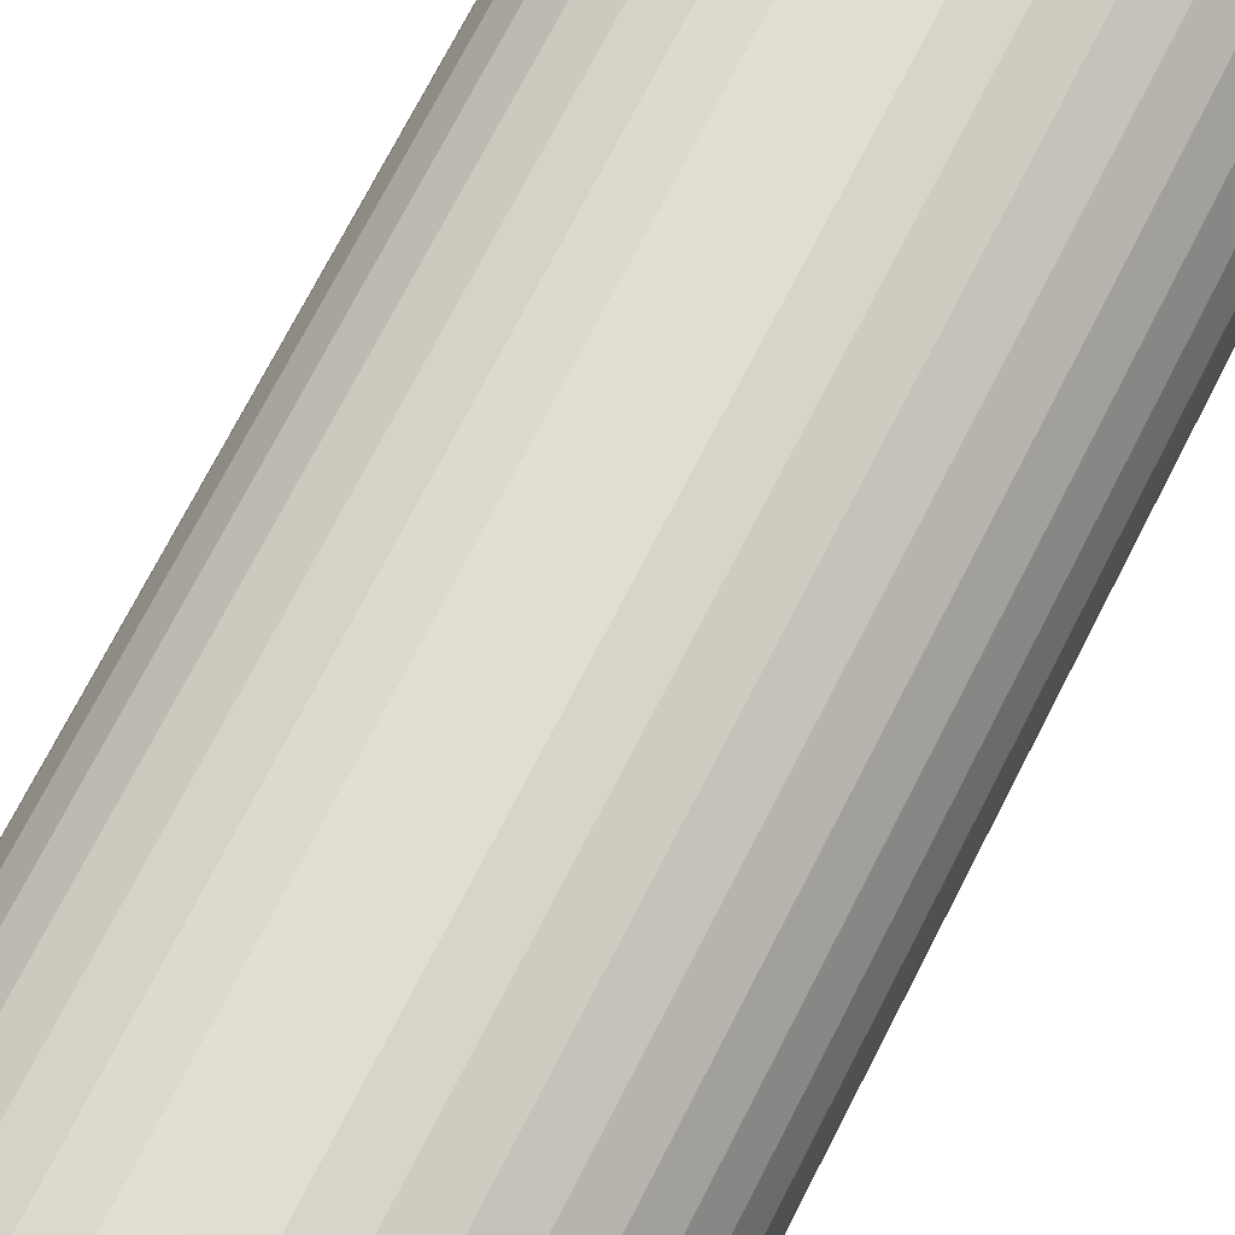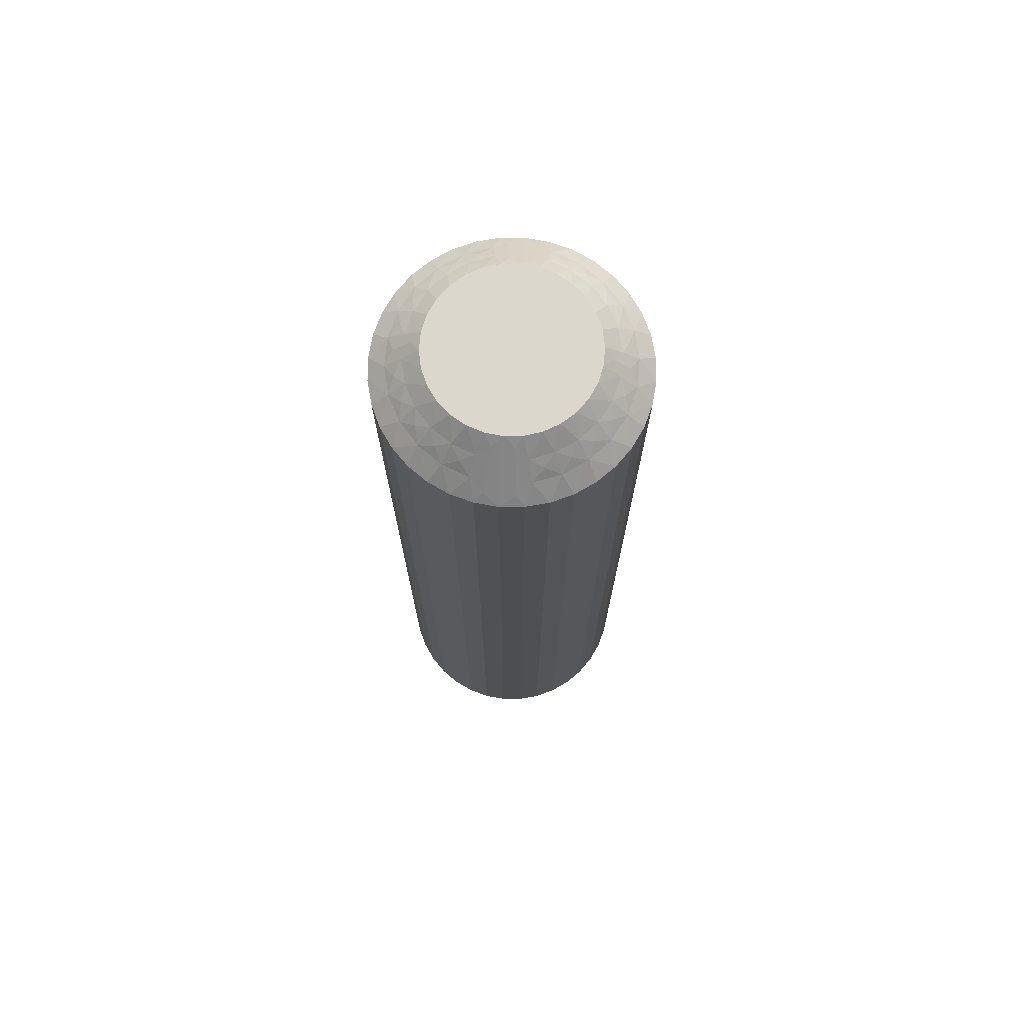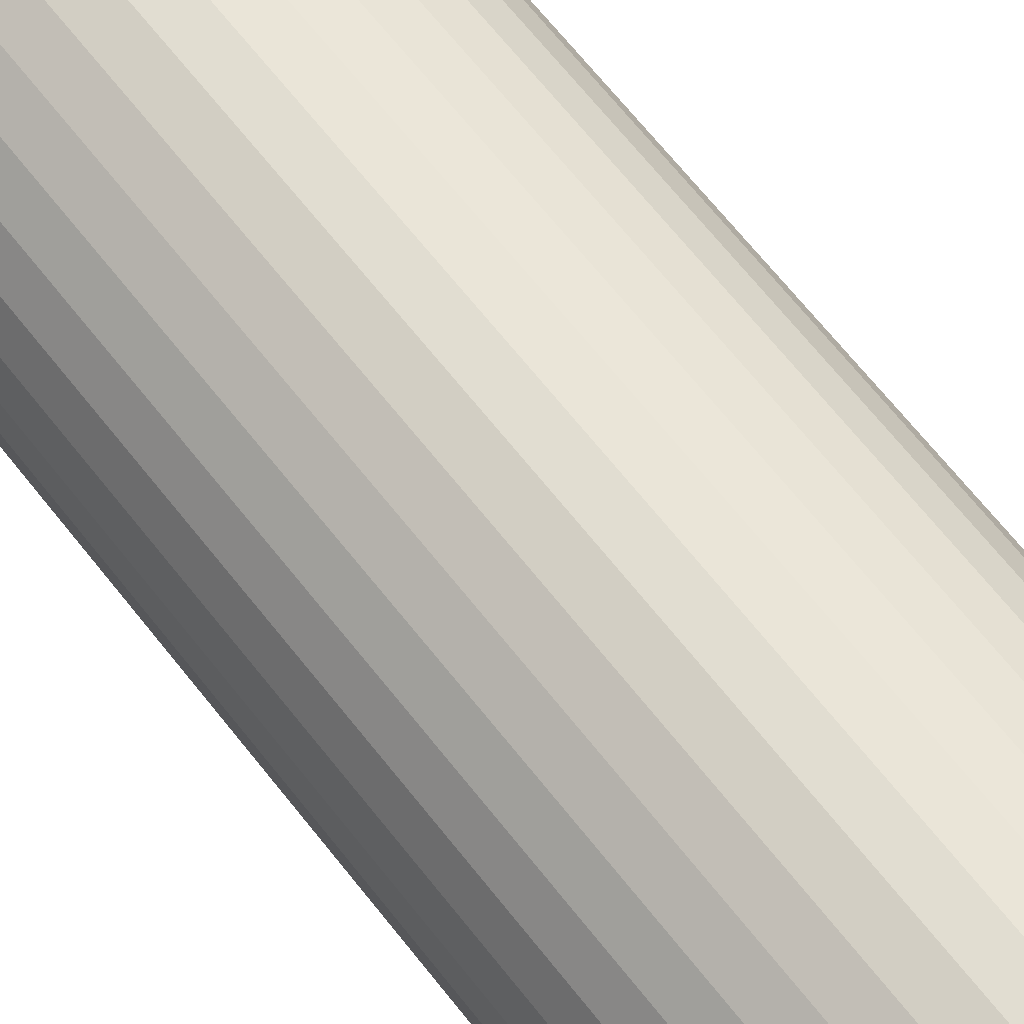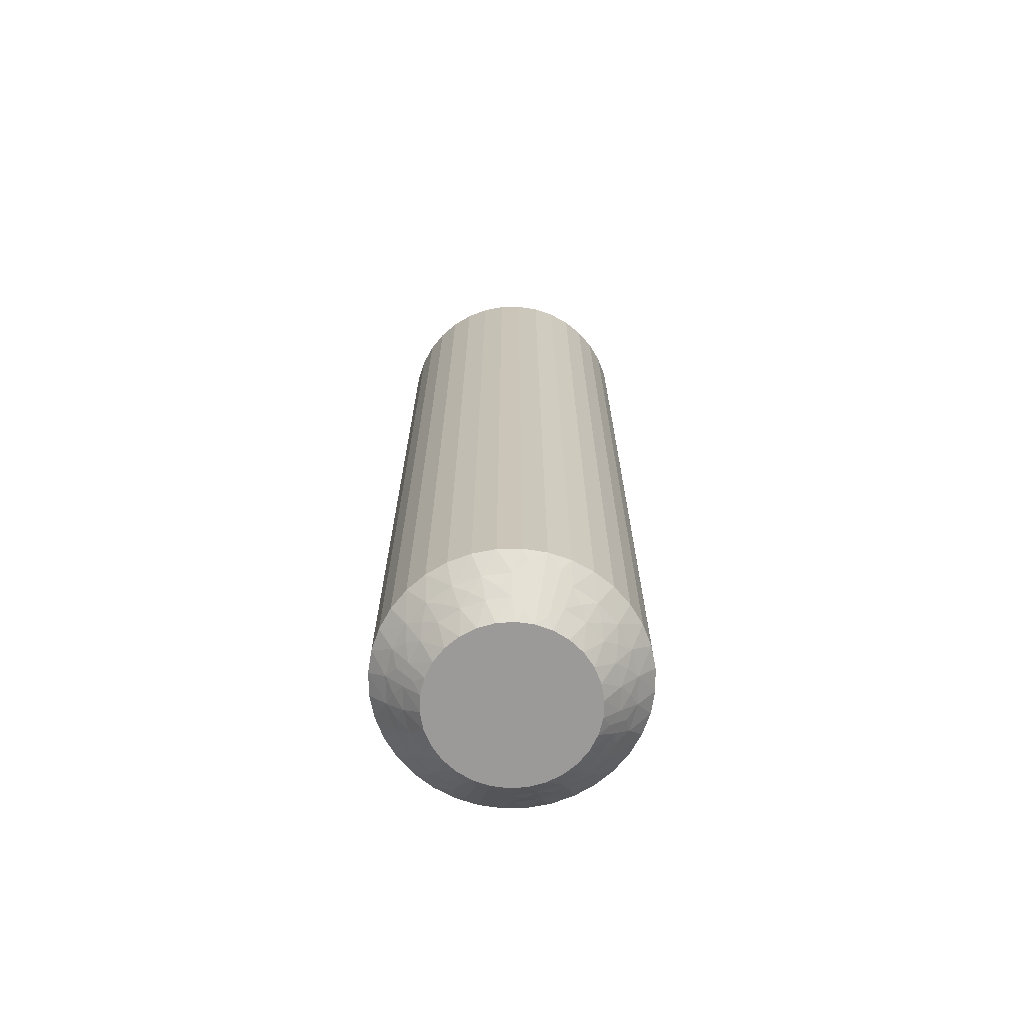
<metadata>
{"format":"obj","ext":"obj","renderer":"f3d","projection":"perspective","resolution":1024,"background":"white","views":[{"elev":67.5,"azim":26.4,"up":"+Y"},{"elev":73.0,"azim":95.1,"up":"+Z"},{"elev":64.1,"azim":142.4,"up":"+Y"},{"elev":-69.5,"azim":-104.0,"up":"+Z"}]}
</metadata>
<code>
v 377.4 18.75 -184.8
v 377.7 18.98 -184.5
v 377.6 18.49 -185
v 377.4 19.25 -184.2
v 377 19.47 -184
v 377.8 19.47 -184
v 377 18.98 -184.5
v 380 17.39 -184.5
v 380.3 16.72 -184.5
v 379.7 17.02 -185
v 380.5 17.63 -184
v 380.8 18 -183.5
v 381.1 17.37 -183.5
v 376.6 19.16 -184.2
v 376.3 18.81 -184.5
v 376.1 19.27 -184
v 380.8 16.84 -184
v 375.9 18.88 -184.2
v 375.4 18.88 -184
v 375.7 18.47 -184.5
v 375.2 18.43 -184.2
v 379.6 17.99 -184.5
v 379.4 17.47 -185
v 379.1 17.86 -185
v 375.1 17.99 -184.5
v 374.8 18.32 -184
v 374.7 17.85 -184.2
v 374.3 17.63 -184
v 374.7 17.39 -184.5
v 380 18.32 -184
v 380.4 18.57 -183.5
v 374.3 17.15 -184.2
v 374 16.84 -184
v 380 19.06 -183.5
v 374.5 16.72 -184.5
v 374.6 16.33 -184.8
v 374.9 16.52 -185
v 374.9 16 -185
v 379.1 18.47 -184.5
v 374.4 16.36 -184.5
v 373.4 16 -183.5
v 378.6 18.17 -185
v 373.7 16.45 -183.8
v 373.4 16.69 -183.5
v 379.4 18.88 -184
v 379.4 19.46 -183.5
v 378.4 18.81 -184.5
v 378.2 18.38 -185
v 378.6 19.27 -184
v 378.7 19.76 -183.5
v 378.1 19.94 -183.5
v 377.4 20 -183.5
v 377.1 18.49 -185
v 376.6 18.38 -185
v 376.7 19.94 -183.5
v 376.1 18.17 -185
v 376 19.76 -183.5
v 375.4 19.46 -183.5
v 375.7 17.86 -185
v 374.8 19.06 -183.5
v 375.4 17.47 -185
v 374.3 18.57 -183.5
v 373.9 18 -183.5
v 375.1 17.02 -185
v 373.6 17.37 -183.5
v 380.1 16.33 -184.8
v 379.9 16 -185
v 379.8 16.52 -185
v 380.4 16.36 -184.5
v 381.4 16 -183.5
v 381.1 16.45 -183.8
v 381.3 16.69 -183.5
v 380.4 17.15 -184.2
v 380.1 17.85 -184.2
v 379.5 18.43 -184.2
v 378.9 18.88 -184.2
v 378.2 19.16 -184.2
v 377.4 18.75 -155.2
v 377.6 18.49 -155
v 377.7 18.98 -155.5
v 374.7 17.39 -155.5
v 375.1 17.02 -155
v 375.4 17.47 -155
v 377 18.98 -155.5
v 377.1 18.49 -155
v 377.4 19.25 -155.8
v 377.8 19.47 -156
v 377 19.47 -156
v 374.5 16.72 -155.5
v 374.3 17.63 -156
v 373.9 18 -156.5
v 373.6 17.37 -156.5
v 378.2 19.16 -155.8
v 378.4 18.81 -155.5
v 378.6 19.27 -156
v 374 16.84 -156
v 378.9 18.88 -155.8
v 379.4 18.88 -156
v 379.1 18.47 -155.5
v 379.5 18.43 -155.8
v 375.1 17.99 -155.5
v 375.7 17.86 -155
v 379.6 17.99 -155.5
v 380 18.32 -156
v 380.1 17.85 -155.8
v 380.5 17.63 -156
v 380 17.39 -155.5
v 374.8 18.32 -156
v 374.3 18.57 -156.5
v 380.4 17.15 -155.8
v 380.8 16.84 -156
v 374.8 19.06 -156.5
v 380.3 16.72 -155.5
v 380.1 16.33 -155.2
v 379.8 16.52 -155
v 379.9 16 -155
v 375.7 18.47 -155.5
v 380.4 16.36 -155.5
v 381.4 16 -156.5
v 376.1 18.17 -155
v 381.1 16.45 -156.2
v 381.3 16.69 -156.5
v 375.4 18.88 -156
v 375.4 19.46 -156.5
v 376.3 18.81 -155.5
v 376.6 18.38 -155
v 376.1 19.27 -156
v 376 19.76 -156.5
v 376.7 19.94 -156.5
v 377.4 20 -156.5
v 378.2 18.38 -155
v 378.1 19.94 -156.5
v 378.6 18.17 -155
v 378.7 19.76 -156.5
v 379.4 19.46 -156.5
v 379.1 17.86 -155
v 380 19.06 -156.5
v 379.4 17.47 -155
v 380.4 18.57 -156.5
v 380.8 18 -156.5
v 379.7 17.02 -155
v 381.1 17.37 -156.5
v 374.6 16.33 -155.2
v 374.9 16 -155
v 374.9 16.52 -155
v 374.4 16.36 -155.5
v 373.4 16 -156.5
v 373.7 16.45 -156.2
v 373.4 16.69 -156.5
v 374.3 17.15 -155.8
v 374.7 17.85 -155.8
v 375.2 18.43 -155.8
v 375.9 18.88 -155.8
v 376.6 19.16 -155.8
v 381.3 15.31 -156.5
v 381.3 15.31 -183.5
v 381.1 14.63 -156.5
v 381.1 14.63 -183.5
v 380.8 14 -156.5
v 380.8 14 -183.5
v 380.4 13.43 -156.5
v 380.4 13.43 -183.5
v 380 12.94 -156.5
v 380 12.94 -183.5
v 379.4 12.54 -156.5
v 379.4 12.54 -183.5
v 378.7 12.24 -156.5
v 378.7 12.24 -183.5
v 378.1 12.06 -156.5
v 378.1 12.06 -183.5
v 377.4 12 -156.5
v 377.4 12 -183.5
v 376.7 12.06 -156.5
v 376.7 12.06 -183.5
v 376 12.24 -156.5
v 376 12.24 -183.5
v 375.4 12.54 -156.5
v 375.4 12.54 -183.5
v 374.8 12.94 -156.5
v 374.8 12.94 -183.5
v 374.3 13.43 -156.5
v 374.3 13.43 -183.5
v 373.9 14 -156.5
v 373.9 14 -183.5
v 373.6 14.63 -156.5
v 373.6 14.63 -183.5
v 373.4 15.31 -156.5
v 373.4 15.31 -183.5
v 379.7 14.98 -155
v 379.8 15.48 -155
v 376.1 13.83 -155
v 374.9 15.48 -155
v 375.1 14.98 -155
v 375.4 14.53 -155
v 375.7 14.14 -155
v 376.6 13.62 -155
v 377.1 13.51 -155
v 377.6 13.51 -155
v 378.2 13.62 -155
v 378.6 13.83 -155
v 379.1 14.14 -155
v 379.4 14.53 -155
v 379.7 14.98 -185
v 376.1 13.83 -185
v 377.1 13.51 -185
v 376.6 13.62 -185
v 379.1 14.14 -185
v 379.4 14.53 -185
v 378.6 13.83 -185
v 378.2 13.62 -185
v 377.6 13.51 -185
v 375.7 14.14 -185
v 375.4 14.53 -185
v 375.1 14.98 -185
v 374.9 15.48 -185
v 379.8 15.48 -185
v 377.4 13.25 -155.2
v 380 14.61 -155.5
v 377 13.02 -155.5
v 377.7 13.02 -155.5
v 377.4 12.75 -155.8
v 377.8 12.53 -156
v 377 12.53 -156
v 380.3 15.28 -155.5
v 380.5 14.37 -156
v 376.6 12.84 -155.8
v 376.3 13.19 -155.5
v 376.1 12.73 -156
v 380.8 15.16 -156
v 375.9 13.12 -155.8
v 375.4 13.12 -156
v 375.7 13.53 -155.5
v 379.6 14.01 -155.5
v 375.2 13.57 -155.8
v 375.1 14.01 -155.5
v 374.8 13.68 -156
v 374.7 14.15 -155.8
v 374.7 14.61 -155.5
v 374.3 14.37 -156
v 380 13.68 -156
v 374.3 14.85 -155.8
v 374.5 15.28 -155.5
v 374 15.16 -156
v 374.6 15.67 -155.2
v 379.1 13.53 -155.5
v 374.4 15.64 -155.5
v 373.7 15.55 -156.2
v 379.4 13.12 -156
v 378.4 13.19 -155.5
v 378.6 12.73 -156
v 380.1 15.67 -155.2
v 380.4 15.64 -155.5
v 381.1 15.55 -156.2
v 380.4 14.85 -155.8
v 380.1 14.15 -155.8
v 379.5 13.57 -155.8
v 378.9 13.12 -155.8
v 378.2 12.84 -155.8
v 377.4 13.25 -184.8
v 377.7 13.02 -184.5
v 377 13.02 -184.5
v 377.4 12.75 -184.2
v 377 12.53 -184
v 377.8 12.53 -184
v 374.7 14.61 -184.5
v 374.5 15.28 -184.5
v 374.3 14.37 -184
v 378.2 12.84 -184.2
v 378.4 13.19 -184.5
v 378.6 12.73 -184
v 374 15.16 -184
v 378.9 13.12 -184.2
v 379.4 13.12 -184
v 379.1 13.53 -184.5
v 375.1 14.01 -184.5
v 379.5 13.57 -184.2
v 379.6 14.01 -184.5
v 380 13.68 -184
v 380.1 14.15 -184.2
v 380 14.61 -184.5
v 380.5 14.37 -184
v 374.8 13.68 -184
v 380.4 14.85 -184.2
v 380.3 15.28 -184.5
v 380.8 15.16 -184
v 380.1 15.67 -184.8
v 375.7 13.53 -184.5
v 380.4 15.64 -184.5
v 381.1 15.55 -183.8
v 375.4 13.12 -184
v 376.3 13.19 -184.5
v 376.1 12.73 -184
v 374.6 15.67 -184.8
v 374.4 15.64 -184.5
v 373.7 15.55 -183.8
v 374.3 14.85 -184.2
v 374.7 14.15 -184.2
v 375.2 13.57 -184.2
v 375.9 13.12 -184.2
v 376.6 12.84 -184.2
f 1 2 3
f 4 5 6
f 4 6 2
f 4 7 5
f 8 9 10
f 4 1 7
f 4 2 1
f 11 12 13
f 14 7 15
f 14 16 5
f 14 5 7
f 11 13 17
f 14 15 16
f 18 19 16
f 18 20 19
f 18 15 20
f 18 16 15
f 21 19 20
f 22 23 24
f 21 25 26
f 21 26 19
f 21 20 25
f 22 8 23
f 27 28 26
f 27 26 25
f 27 25 29
f 27 29 28
f 30 31 12
f 32 33 28
f 30 34 31
f 32 28 29
f 32 29 35
f 32 35 33
f 36 35 37
f 36 37 38
f 30 12 11
f 39 22 24
f 40 38 41
f 39 24 42
f 40 35 36
f 40 36 38
f 40 33 35
f 43 41 44
f 43 44 33
f 45 46 34
f 43 40 41
f 43 33 40
f 45 34 30
f 47 42 48
f 47 39 42
f 49 50 46
f 49 51 50
f 49 46 45
f 2 48 3
f 2 47 48
f 6 52 51
f 6 51 49
f 7 53 54
f 5 55 52
f 5 52 6
f 15 54 56
f 15 7 54
f 16 57 55
f 16 58 57
f 16 55 5
f 20 56 59
f 20 15 56
f 19 58 16
f 19 60 58
f 25 59 61
f 25 20 59
f 26 60 19
f 26 62 60
f 26 63 62
f 29 61 64
f 29 25 61
f 28 63 26
f 28 65 63
f 35 64 37
f 35 29 64
f 33 65 28
f 33 44 65
f 66 67 68
f 66 68 9
f 69 70 67
f 69 67 66
f 69 66 9
f 69 9 17
f 71 72 70
f 71 70 69
f 71 69 17
f 71 17 72
f 73 9 8
f 73 11 17
f 73 17 9
f 73 8 11
f 74 8 22
f 74 30 11
f 74 22 30
f 74 11 8
f 9 68 10
f 75 45 30
f 75 30 22
f 75 22 39
f 75 39 45
f 76 47 49
f 76 49 45
f 76 45 39
f 76 39 47
f 17 13 72
f 77 47 2
f 77 49 47
f 77 2 6
f 77 6 49
f 1 3 53
f 1 53 7
f 8 10 23
f 78 79 80
f 81 82 83
f 78 84 85
f 86 87 88
f 86 88 84
f 86 80 87
f 81 89 82
f 86 78 80
f 86 84 78
f 90 91 92
f 93 80 94
f 93 95 87
f 93 87 80
f 90 92 96
f 93 94 95
f 97 98 95
f 97 99 98
f 97 94 99
f 97 95 94
f 100 98 99
f 101 83 102
f 100 103 104
f 100 104 98
f 100 99 103
f 101 81 83
f 105 106 104
f 105 104 103
f 105 103 107
f 105 107 106
f 108 109 91
f 110 111 106
f 108 112 109
f 110 106 107
f 110 107 113
f 110 113 111
f 114 113 115
f 114 115 116
f 108 91 90
f 117 101 102
f 118 116 119
f 117 102 120
f 118 113 114
f 118 114 116
f 118 111 113
f 121 119 122
f 121 122 111
f 123 124 112
f 121 118 119
f 121 111 118
f 123 112 108
f 125 120 126
f 125 117 120
f 127 128 124
f 127 129 128
f 127 124 123
f 84 126 85
f 84 125 126
f 88 130 129
f 88 129 127
f 80 79 131
f 87 132 130
f 87 130 88
f 94 131 133
f 94 80 131
f 95 134 132
f 95 135 134
f 95 132 87
f 99 133 136
f 99 94 133
f 98 135 95
f 98 137 135
f 103 136 138
f 103 99 136
f 104 137 98
f 104 139 137
f 104 140 139
f 107 138 141
f 107 103 138
f 106 140 104
f 106 142 140
f 113 141 115
f 113 107 141
f 111 142 106
f 111 122 142
f 143 144 145
f 143 145 89
f 146 147 144
f 146 144 143
f 146 143 89
f 146 89 96
f 148 149 147
f 148 147 146
f 148 146 96
f 148 96 149
f 150 89 81
f 150 90 96
f 150 96 89
f 150 81 90
f 151 81 101
f 151 108 90
f 151 101 108
f 151 90 81
f 89 145 82
f 152 123 108
f 152 108 101
f 152 101 117
f 152 117 123
f 153 125 127
f 153 127 123
f 153 123 117
f 153 117 125
f 96 92 149
f 154 125 84
f 154 127 125
f 154 84 88
f 154 88 127
f 78 85 79
f 41 147 149
f 44 149 92
f 44 41 149
f 65 92 91
f 65 44 92
f 63 91 109
f 63 65 91
f 62 109 112
f 62 63 109
f 60 112 124
f 60 62 112
f 58 124 128
f 58 60 124
f 57 128 129
f 57 58 128
f 55 129 130
f 55 57 129
f 52 130 132
f 52 55 130
f 51 132 134
f 51 52 132
f 50 134 135
f 50 51 134
f 46 135 137
f 46 50 135
f 34 137 139
f 34 46 137
f 31 139 140
f 31 34 139
f 12 31 140
f 12 140 142
f 13 12 142
f 13 142 122
f 72 13 122
f 72 122 119
f 70 72 119
f 70 119 155
f 156 155 157
f 156 70 155
f 158 157 159
f 158 156 157
f 160 159 161
f 160 158 159
f 162 161 163
f 162 160 161
f 164 163 165
f 164 162 163
f 166 165 167
f 166 164 165
f 168 167 169
f 168 166 167
f 170 169 171
f 170 168 169
f 172 171 173
f 172 170 171
f 174 173 175
f 174 172 173
f 176 175 177
f 176 174 175
f 178 177 179
f 178 176 177
f 180 179 181
f 180 178 179
f 182 181 183
f 182 180 181
f 184 182 183
f 184 183 185
f 186 184 185
f 186 185 187
f 188 186 187
f 188 187 147
f 41 188 147
f 136 189 190
f 136 190 116
f 136 116 115
f 136 115 141
f 136 141 138
f 136 133 131
f 136 131 79
f 136 144 191
f 136 82 144
f 136 120 82
f 136 191 189
f 136 79 120
f 192 193 194
f 192 194 195
f 144 195 191
f 144 192 195
f 82 145 144
f 120 102 83
f 120 83 82
f 189 191 196
f 189 196 197
f 189 197 198
f 189 198 199
f 189 199 200
f 189 200 201
f 189 201 202
f 79 85 126
f 79 126 120
f 68 23 10
f 37 24 38
f 42 24 48
f 56 24 61
f 61 24 37
f 38 24 203
f 48 24 56
f 68 24 23
f 203 24 68
f 204 205 206
f 64 61 37
f 59 56 61
f 207 203 208
f 209 203 207
f 210 203 209
f 211 203 210
f 205 203 211
f 212 203 204
f 213 203 212
f 214 203 213
f 215 203 214
f 38 203 215
f 204 203 205
f 203 67 216
f 53 3 54
f 203 68 67
f 54 48 56
f 3 48 54
f 217 198 197
f 218 189 202
f 217 197 219
f 217 220 198
f 221 222 220
f 221 219 223
f 221 217 219
f 218 224 189
f 221 220 217
f 225 159 157
f 221 223 222
f 226 219 227
f 226 228 223
f 226 223 219
f 225 157 229
f 226 227 228
f 230 231 228
f 230 232 231
f 230 227 232
f 230 228 227
f 233 202 201
f 234 231 232
f 234 235 236
f 234 236 231
f 234 232 235
f 237 235 238
f 233 218 202
f 237 239 236
f 237 236 235
f 237 238 239
f 240 161 159
f 241 242 243
f 240 163 161
f 241 239 238
f 241 243 239
f 241 238 242
f 244 192 144
f 240 159 225
f 245 233 201
f 244 242 192
f 245 201 200
f 246 243 242
f 246 144 147
f 246 244 144
f 246 242 244
f 247 147 187
f 248 165 163
f 247 187 243
f 247 243 246
f 248 163 240
f 247 246 147
f 249 200 199
f 249 245 200
f 250 167 165
f 250 169 167
f 250 165 248
f 220 199 198
f 220 249 199
f 222 171 169
f 222 169 250
f 219 197 196
f 223 171 222
f 223 173 171
f 227 196 191
f 227 219 196
f 228 175 173
f 228 177 175
f 228 173 223
f 232 191 195
f 232 227 191
f 231 177 228
f 231 179 177
f 235 195 194
f 235 232 195
f 236 179 231
f 236 181 179
f 236 183 181
f 238 194 193
f 238 235 194
f 239 183 236
f 239 185 183
f 242 193 192
f 242 238 193
f 243 185 239
f 243 187 185
f 251 116 190
f 251 190 224
f 252 119 116
f 252 251 224
f 252 224 229
f 252 116 251
f 253 155 119
f 253 119 252
f 253 229 155
f 253 252 229
f 254 229 224
f 254 224 218
f 254 225 229
f 254 218 225
f 255 240 225
f 255 218 233
f 255 233 240
f 255 225 218
f 224 190 189
f 256 245 248
f 256 240 233
f 256 233 245
f 256 248 240
f 257 248 245
f 257 249 250
f 257 250 248
f 257 245 249
f 229 157 155
f 258 222 250
f 258 249 220
f 258 220 222
f 258 250 249
f 259 211 260
f 259 261 205
f 262 263 261
f 262 260 264
f 262 259 260
f 265 266 214
f 262 261 259
f 267 184 186
f 262 264 263
f 268 260 269
f 268 270 264
f 268 264 260
f 267 186 271
f 268 269 270
f 272 273 270
f 272 274 273
f 272 269 274
f 272 270 269
f 275 213 212
f 276 273 274
f 276 277 278
f 276 278 273
f 276 274 277
f 279 277 280
f 275 265 213
f 279 281 278
f 279 278 277
f 279 280 281
f 282 182 184
f 283 284 285
f 282 180 182
f 283 281 280
f 283 285 281
f 283 280 284
f 286 216 67
f 282 184 267
f 287 275 212
f 286 284 216
f 287 212 204
f 288 285 284
f 288 67 70
f 288 286 67
f 288 284 286
f 289 70 156
f 290 178 180
f 289 156 285
f 289 285 288
f 290 180 282
f 289 288 70
f 291 204 206
f 291 287 204
f 292 176 178
f 292 174 176
f 292 178 290
f 261 206 205
f 261 291 206
f 263 172 174
f 263 174 292
f 260 211 210
f 264 172 263
f 264 170 172
f 269 210 209
f 269 260 210
f 270 168 170
f 270 166 168
f 270 170 264
f 274 209 207
f 274 269 209
f 273 166 270
f 273 164 166
f 277 207 208
f 277 274 207
f 278 164 273
f 278 162 164
f 278 160 162
f 280 208 203
f 280 277 208
f 281 160 278
f 281 158 160
f 284 203 216
f 284 280 203
f 285 158 281
f 285 156 158
f 293 38 215
f 293 215 266
f 294 41 38
f 294 293 266
f 294 266 271
f 294 38 293
f 295 188 41
f 295 41 294
f 295 271 188
f 295 294 271
f 296 271 266
f 296 266 265
f 296 267 271
f 296 265 267
f 297 282 267
f 297 265 275
f 297 275 282
f 297 267 265
f 266 215 214
f 298 287 290
f 298 282 275
f 298 275 287
f 298 290 282
f 299 290 287
f 299 291 292
f 299 292 290
f 299 287 291
f 271 186 188
f 300 263 292
f 300 291 261
f 300 261 263
f 300 292 291
f 259 205 211
f 265 214 213

</code>
